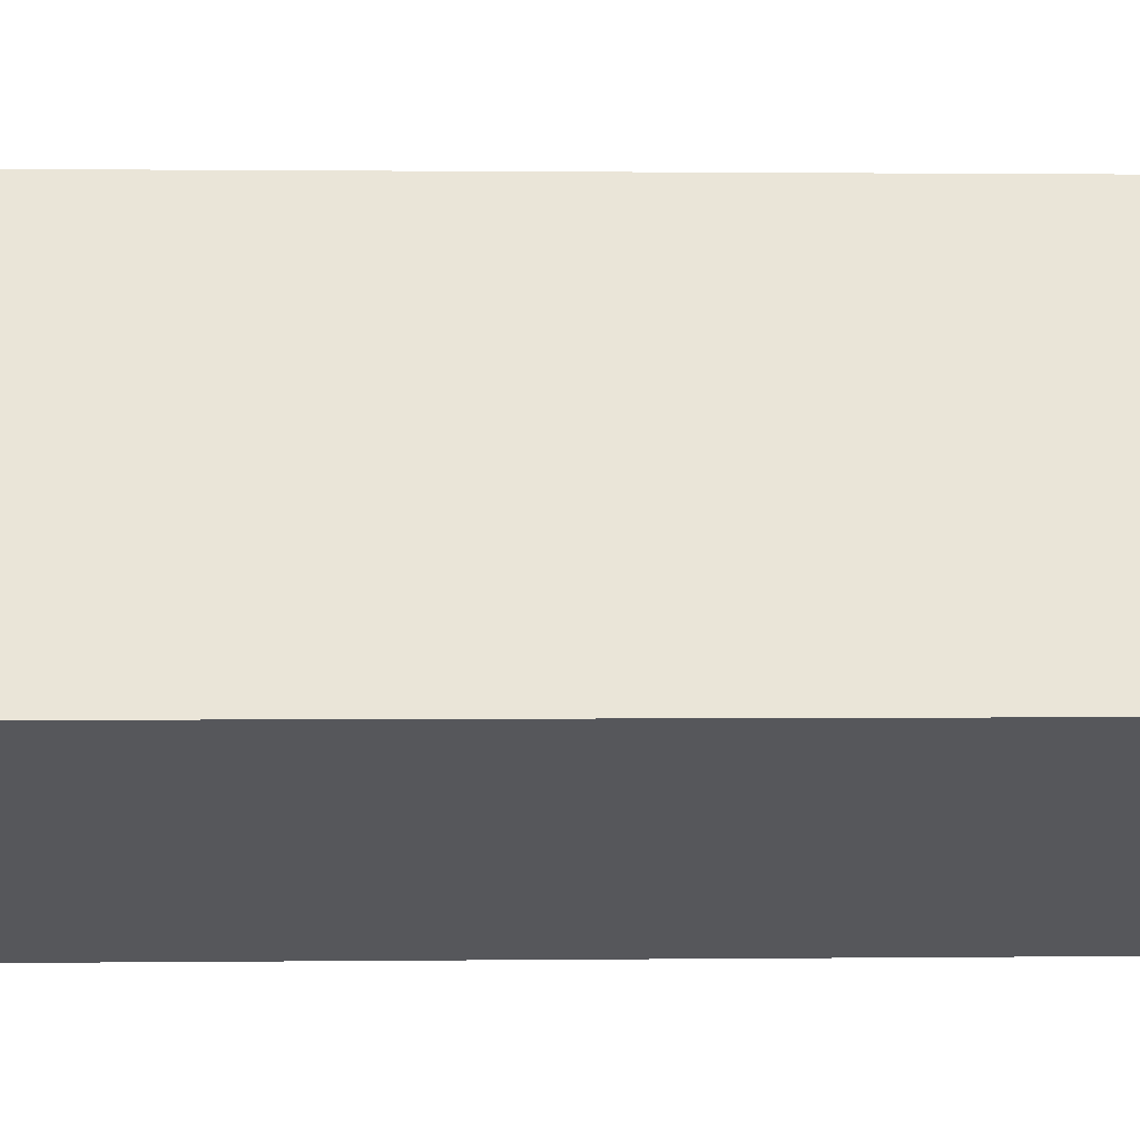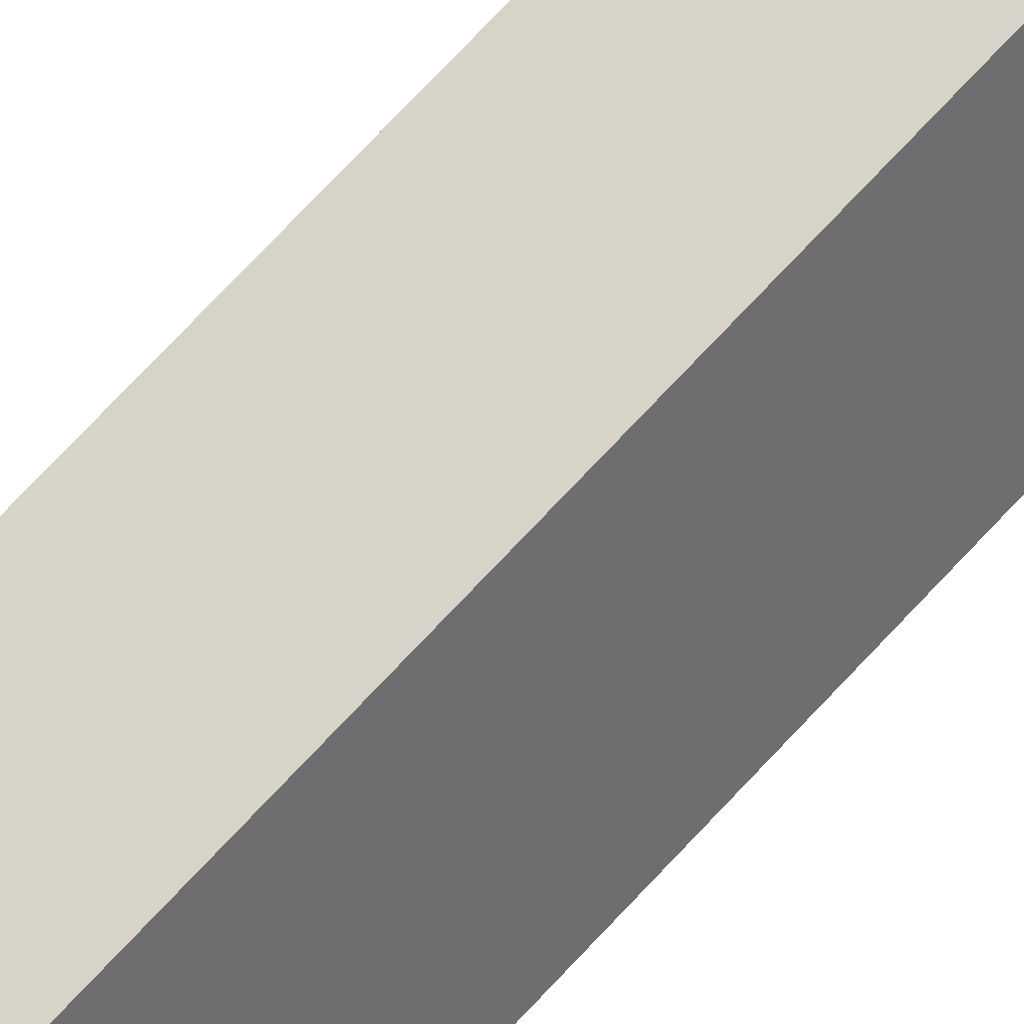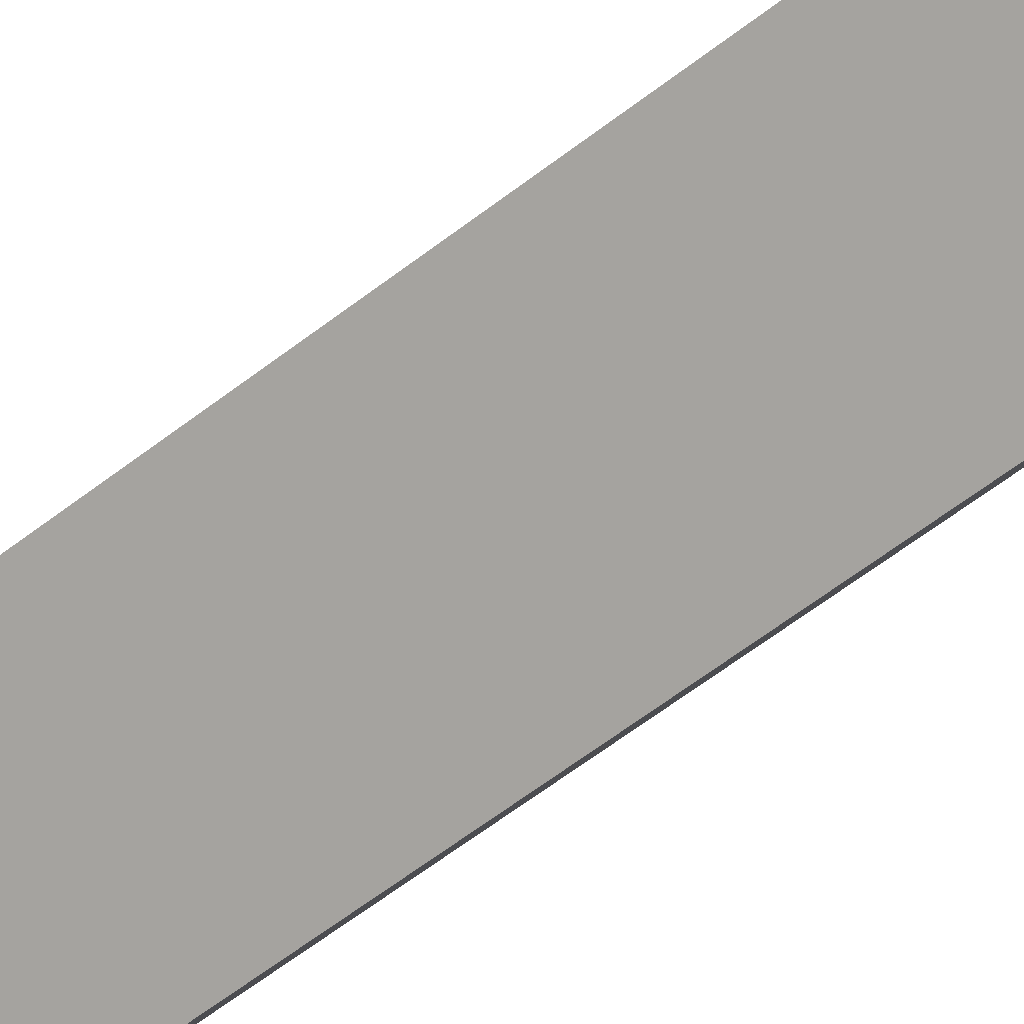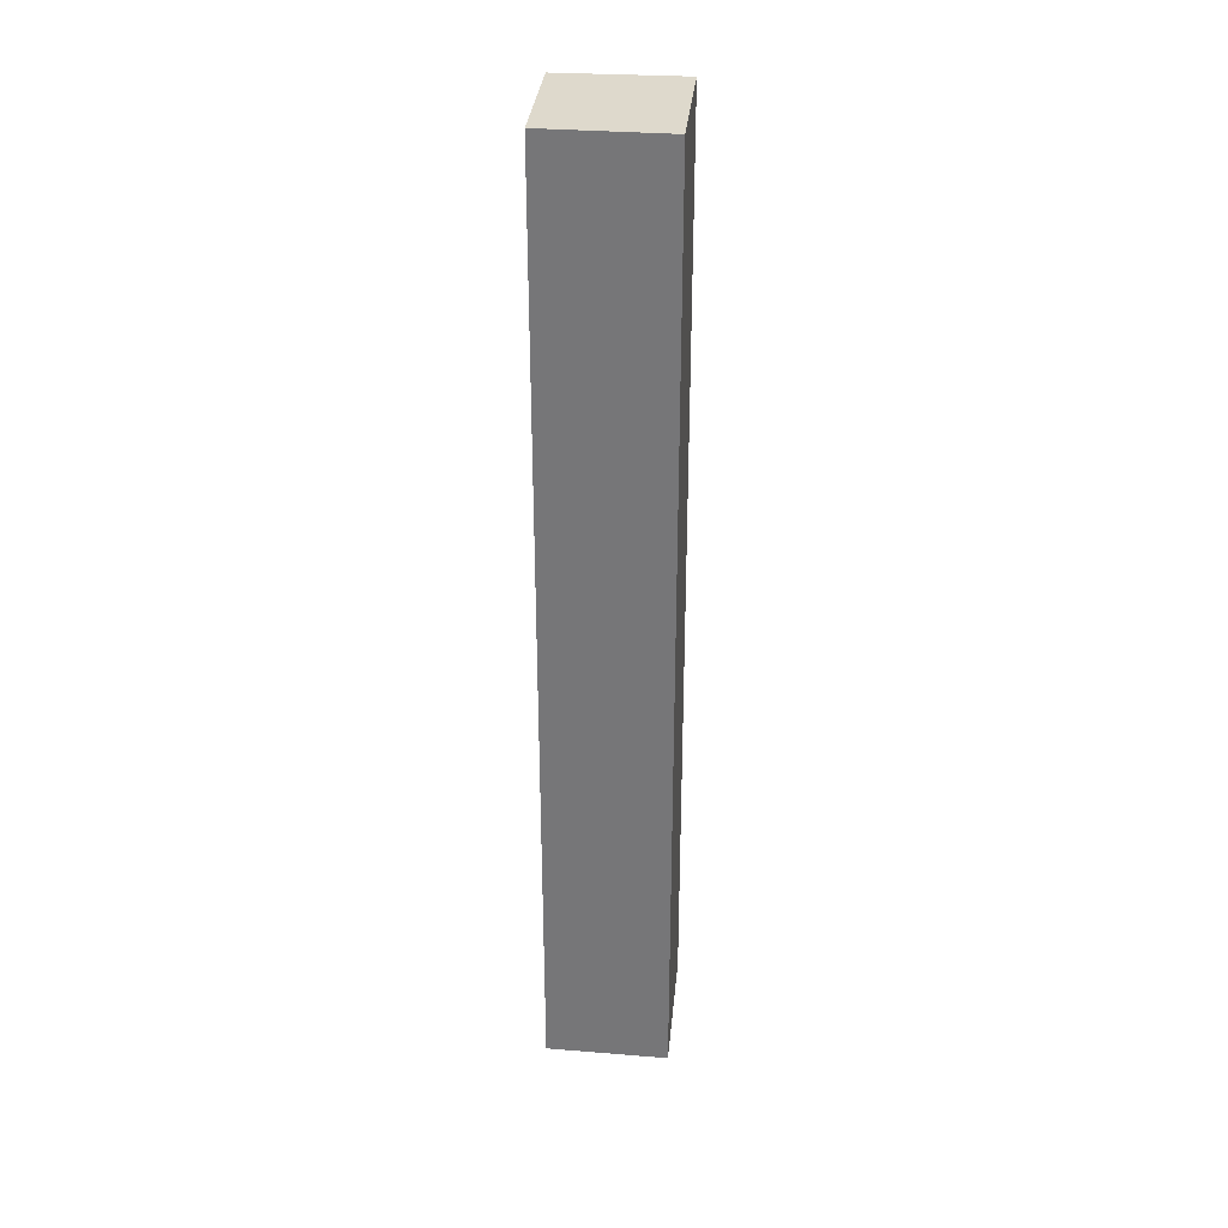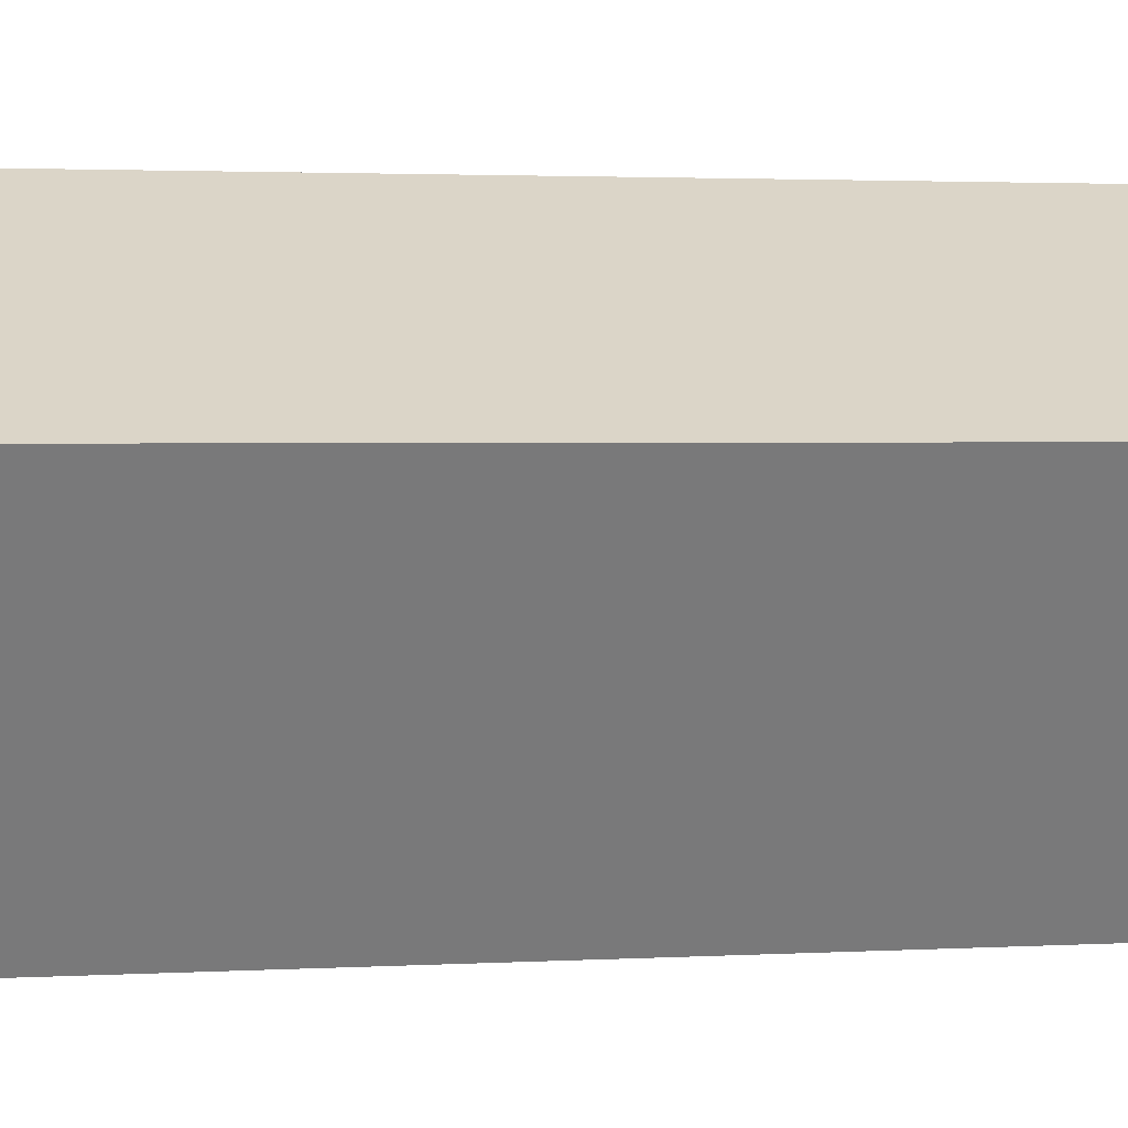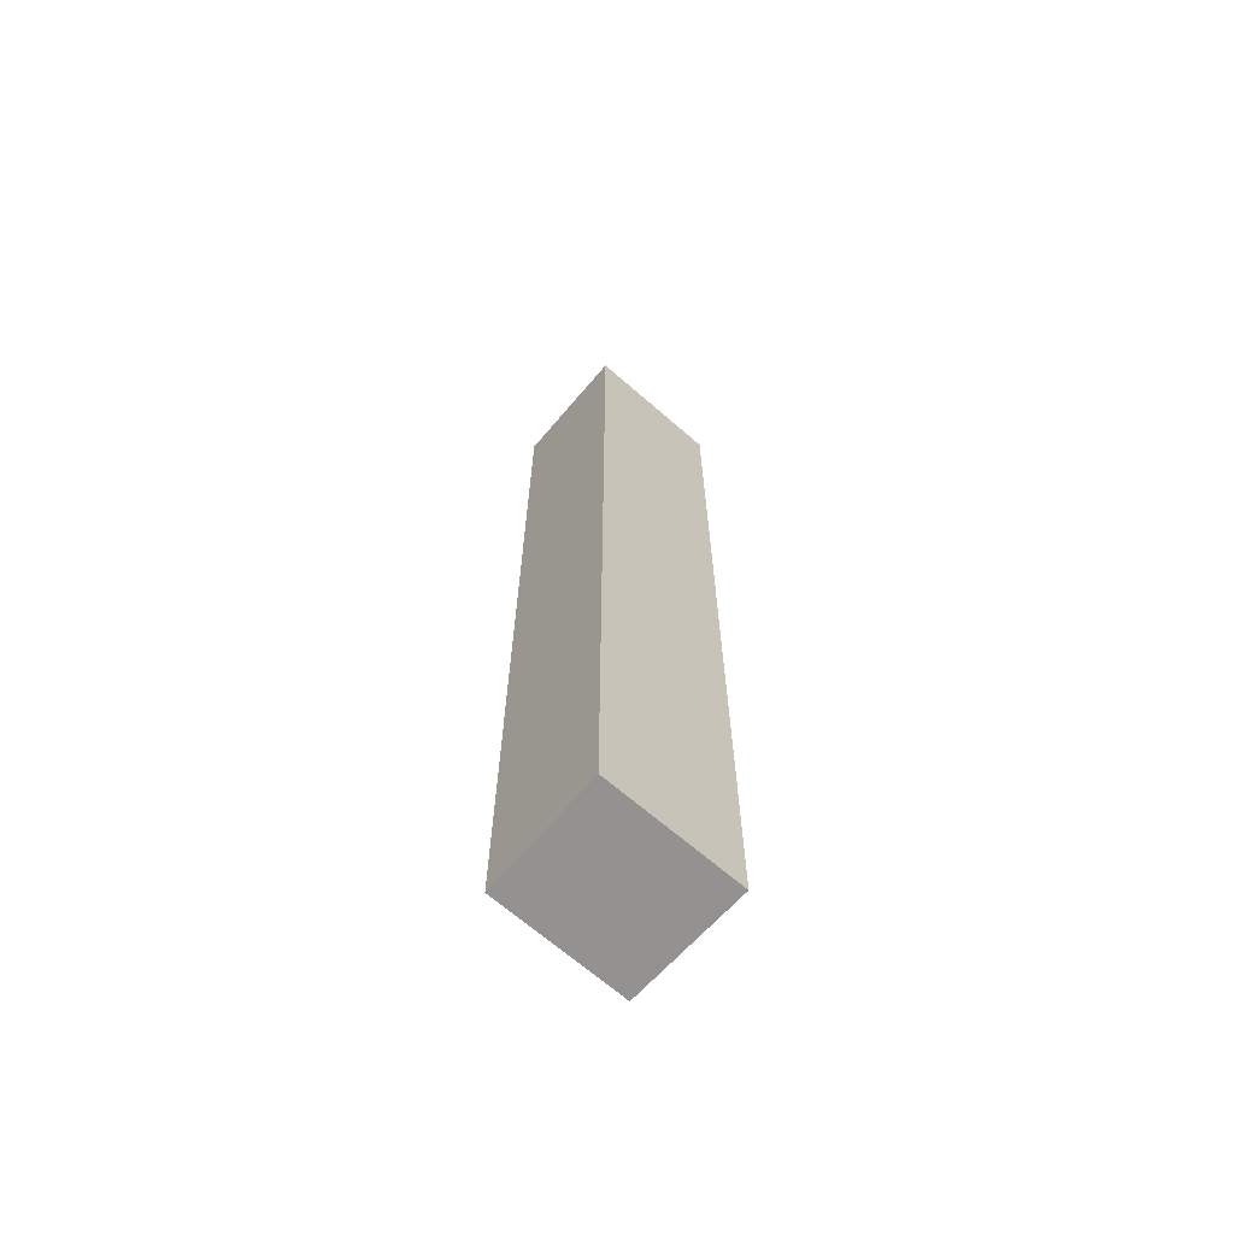
<metadata>
{"format":"obj","ext":"obj","renderer":"f3d","projection":"perspective","resolution":1024,"background":"white","views":[{"elev":0.4,"azim":-96.5,"up":"+Z"},{"elev":77.7,"azim":-136.4,"up":"+Z"},{"elev":-56.6,"azim":-50.4,"up":"+Z"},{"elev":32.2,"azim":-145.3,"up":"+Y"},{"elev":1.0,"azim":64.5,"up":"+Z"},{"elev":-66.4,"azim":-102.1,"up":"+Y"}]}
</metadata>
<code>
v  3.036 16.56 1.037
v  0 16.56 1.014e-15
v  1.175 16.56 2.106
v  1.878 16.56 -1.008
v  1.878 6.172e-17 -1.008
v  0 0 0
v  1.175 -1.29e-16 2.106
v  3.036 -6.35e-17 1.037
g defaultobject
f 1 2 3
f 2 1 4
f 5 2 4
f 2 5 6
f 6 3 2
f 3 6 7
f 7 1 3
f 1 7 8
f 8 4 1
f 4 8 5
f 5 7 6
f 7 5 8

</code>
